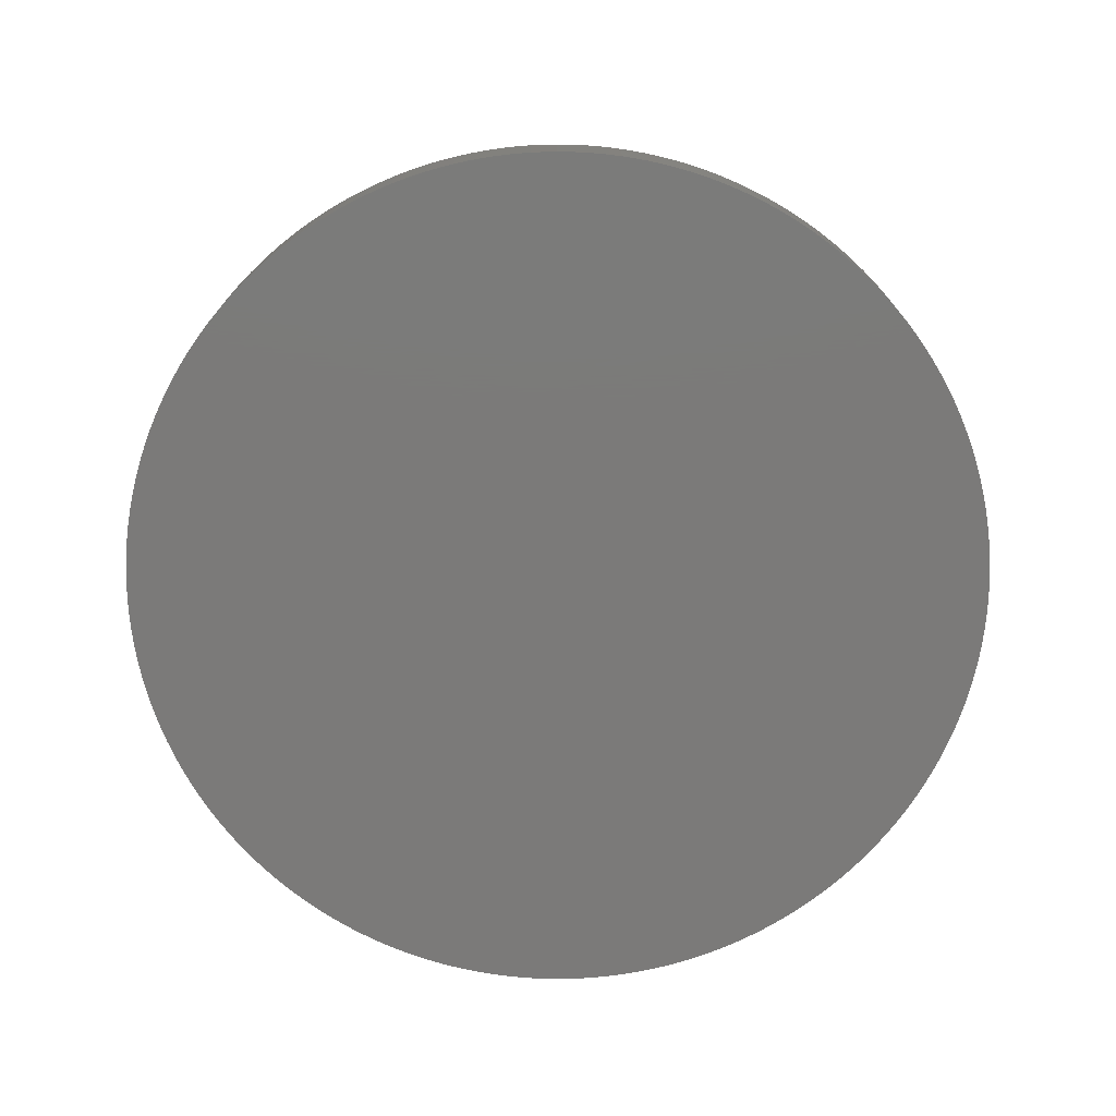
<metadata>
{"format":"stl","ext":"stl","renderer":"f3d","projection":"perspective","resolution":1024,"background":"white","views":[{"elev":-73.7,"azim":-167.5,"up":"+Z"}]}
</metadata>
<code>
# stl→obj: 492 verts, 980 faces
v -48 151.2 9
v -48.72 151.3 9
v -48 151.2 13
v -48.72 151.3 13
v -49.45 151.4 9
v -49.45 151.4 13
v -50.18 151.4 9
v -50.18 151.4 13
v -50.9 151.5 9
v -50.9 151.5 13
v -51.63 151.5 9
v -51.63 151.5 13
v -52.37 151.5 9
v -52.37 151.5 13
v -53.1 151.5 9
v -53.1 151.5 13
v -53.82 151.4 9
v -53.82 151.4 13
v -54.55 151.4 9
v -54.55 151.4 13
v -55.28 151.3 9
v -55.28 151.3 13
v -56 151.2 9
v -56 151.2 13
v -56 144 9
v -48 144 9
v -48 144 4
v -56 144 4
v -56 102.8 9
v -55.28 102.7 9
v -56 102.8 13
v -55.28 102.7 13
v -54.55 102.6 9
v -54.55 102.6 13
v -53.82 102.6 9
v -53.82 102.6 13
v -53.1 102.5 9
v -53.1 102.5 13
v -52.37 102.5 9
v -52.37 102.5 13
v -51.63 102.5 9
v -51.63 102.5 13
v -50.9 102.5 9
v -50.9 102.5 13
v -50.18 102.6 9
v -50.18 102.6 13
v -49.45 102.6 9
v -49.45 102.6 13
v -48.72 102.7 9
v -48.72 102.7 13
v -48 102.8 9
v -48 102.8 13
v -48 110 9
v -56 110 9
v -56 110 4
v -48 110 4
v -25.01 127.8 0
v -25 127 4
v -25 127 0
v -25.01 127.8 4
v -25.04 128.6 0
v -25.04 128.6 4
v -25.1 129.3 0
v -25.1 129.3 4
v -25.18 130.1 0
v -25.18 130.1 4
v -25.28 130.9 0
v -25.28 130.9 4
v -25.4 131.6 0
v -25.4 131.6 4
v -25.55 132.4 0
v -25.55 132.4 4
v -25.71 133.2 0
v -25.71 133.2 4
v -25.9 133.9 0
v -25.9 133.9 4
v -26.11 134.7 0
v -26.11 134.7 4
v -26.35 135.4 0
v -26.35 135.4 4
v -26.6 136.2 0
v -26.6 136.2 4
v -26.87 136.9 0
v -26.87 136.9 4
v -27.17 137.6 0
v -27.17 137.6 4
v -27.48 138.3 0
v -27.48 138.3 4
v -27.82 139 0
v -27.82 139 4
v -28.18 139.7 0
v -28.18 139.7 4
v -28.55 140.4 0
v -28.55 140.4 4
v -28.95 141.1 0
v -28.95 141.1 4
v -29.36 141.7 0
v -29.36 141.7 4
v -29.8 142.4 0
v -29.8 142.4 4
v -30.25 143 0
v -30.25 143 4
v -30.72 143.6 0
v -30.72 143.6 4
v -31.21 144.2 0
v -31.21 144.2 4
v -31.71 144.8 0
v -31.71 144.8 4
v -32.23 145.4 0
v -32.23 145.4 4
v -32.77 146 0
v -32.77 146 4
v -33.33 146.5 0
v -33.33 146.5 4
v -33.89 147 0
v -33.89 147 4
v -34.48 147.5 0
v -34.48 147.5 4
v -35.08 148 0
v -35.08 148 4
v -35.69 148.5 0
v -35.69 148.5 4
v -36.32 149 0
v -36.32 149 4
v -36.96 149.4 0
v -36.96 149.4 4
v -37.61 149.8 0
v -37.61 149.8 4
v -38.28 150.3 0
v -38.28 150.3 4
v -38.95 150.6 0
v -38.95 150.6 4
v -39.64 151 0
v -39.64 151 4
v -40.34 151.4 0
v -40.34 151.4 4
v -41.04 151.7 0
v -41.04 151.7 4
v -41.76 152 0
v -41.76 152 4
v -42.48 152.3 0
v -42.48 152.3 4
v -43.21 152.5 0
v -43.21 152.5 4
v -43.95 152.8 0
v -43.95 152.8 4
v -44.7 153 0
v -44.7 153 4
v -45.45 153.2 0
v -45.45 153.2 4
v -46.21 153.4 0
v -46.21 153.4 4
v -46.97 153.5 0
v -46.97 153.5 4
v -47.74 153.7 0
v -47.74 153.7 4
v -48.51 153.8 0
v -48.51 153.8 4
v -49.28 153.9 0
v -49.28 153.9 4
v -50.06 153.9 0
v -50.06 153.9 4
v -50.83 154 0
v -50.83 154 4
v -51.61 154 0
v -51.61 154 4
v -52.39 154 0
v -52.39 154 4
v -53.17 154 0
v -53.17 154 4
v -53.94 153.9 0
v -53.94 153.9 4
v -54.72 153.9 0
v -54.72 153.9 4
v -55.49 153.8 0
v -55.49 153.8 4
v -56.26 153.7 0
v -56.26 153.7 4
v -57.03 153.5 0
v -57.03 153.5 4
v -57.79 153.4 0
v -57.79 153.4 4
v -58.55 153.2 0
v -58.55 153.2 4
v -59.3 153 0
v -59.3 153 4
v -60.05 152.8 0
v -60.05 152.8 4
v -60.79 152.5 0
v -60.79 152.5 4
v -61.52 152.3 0
v -61.52 152.3 4
v -62.24 152 0
v -62.24 152 4
v -62.96 151.7 0
v -62.96 151.7 4
v -63.66 151.4 0
v -63.66 151.4 4
v -64.36 151 0
v -64.36 151 4
v -65.05 150.6 0
v -65.05 150.6 4
v -65.72 150.3 0
v -65.72 150.3 4
v -66.39 149.8 0
v -66.39 149.8 4
v -67.04 149.4 0
v -67.04 149.4 4
v -67.68 149 0
v -67.68 149 4
v -68.31 148.5 0
v -68.31 148.5 4
v -68.92 148 0
v -68.92 148 4
v -69.52 147.5 0
v -69.52 147.5 4
v -70.11 147 0
v -70.11 147 4
v -70.67 146.5 0
v -70.67 146.5 4
v -71.23 146 0
v -71.23 146 4
v -71.77 145.4 0
v -71.77 145.4 4
v -72.29 144.8 0
v -72.29 144.8 4
v -72.79 144.2 0
v -72.79 144.2 4
v -73.28 143.6 0
v -73.28 143.6 4
v -73.75 143 0
v -73.75 143 4
v -74.2 142.4 0
v -74.2 142.4 4
v -74.64 141.7 0
v -74.64 141.7 4
v -75.05 141.1 0
v -75.05 141.1 4
v -75.45 140.4 0
v -75.45 140.4 4
v -75.82 139.7 0
v -75.82 139.7 4
v -76.18 139 0
v -76.18 139 4
v -76.52 138.3 0
v -76.52 138.3 4
v -76.83 137.6 0
v -76.83 137.6 4
v -77.13 136.9 0
v -77.13 136.9 4
v -77.4 136.2 0
v -77.4 136.2 4
v -77.65 135.4 0
v -77.65 135.4 4
v -77.89 134.7 0
v -77.89 134.7 4
v -78.1 133.9 0
v -78.1 133.9 4
v -78.29 133.2 0
v -78.29 133.2 4
v -78.45 132.4 0
v -78.45 132.4 4
v -78.6 131.6 0
v -78.6 131.6 4
v -78.72 130.9 0
v -78.72 130.9 4
v -78.82 130.1 0
v -78.82 130.1 4
v -78.9 129.3 0
v -78.9 129.3 4
v -78.96 128.6 4
v -78.96 128.6 0
v -78.99 127.8 4
v -78.99 127.8 0
v -79 127 4
v -79 127 0
v -78.99 126.2 4
v -78.99 126.2 0
v -78.96 125.4 4
v -78.96 125.4 0
v -78.9 124.7 4
v -78.9 124.7 0
v -78.82 123.9 0
v -78.82 123.9 4
v -78.72 123.1 0
v -78.72 123.1 4
v -78.6 122.4 0
v -78.6 122.4 4
v -78.45 121.6 0
v -78.45 121.6 4
v -78.29 120.8 0
v -78.29 120.8 4
v -78.1 120.1 0
v -78.1 120.1 4
v -77.89 119.3 0
v -77.89 119.3 4
v -77.65 118.6 0
v -77.65 118.6 4
v -77.4 117.8 0
v -77.4 117.8 4
v -77.13 117.1 0
v -77.13 117.1 4
v -76.83 116.4 0
v -76.83 116.4 4
v -76.52 115.7 0
v -76.52 115.7 4
v -76.18 115 0
v -76.18 115 4
v -75.82 114.3 0
v -75.82 114.3 4
v -75.45 113.6 0
v -75.45 113.6 4
v -75.05 112.9 0
v -75.05 112.9 4
v -74.64 112.3 0
v -74.64 112.3 4
v -74.2 111.6 0
v -74.2 111.6 4
v -73.75 111 0
v -73.75 111 4
v -73.28 110.4 0
v -73.28 110.4 4
v -72.79 109.8 0
v -72.79 109.8 4
v -72.29 109.2 0
v -72.29 109.2 4
v -71.77 108.6 0
v -71.77 108.6 4
v -71.23 108 0
v -71.23 108 4
v -70.67 107.5 0
v -70.67 107.5 4
v -70.11 107 0
v -70.11 107 4
v -69.52 106.5 0
v -69.52 106.5 4
v -68.92 106 0
v -68.92 106 4
v -68.31 105.5 0
v -68.31 105.5 4
v -67.68 105 0
v -67.68 105 4
v -67.04 104.6 0
v -67.04 104.6 4
v -66.39 104.2 0
v -66.39 104.2 4
v -65.72 103.7 0
v -65.72 103.7 4
v -65.05 103.4 0
v -65.05 103.4 4
v -64.36 103 0
v -64.36 103 4
v -63.66 102.6 0
v -63.66 102.6 4
v -62.96 102.3 0
v -62.96 102.3 4
v -62.24 102 0
v -62.24 102 4
v -61.52 101.7 0
v -61.52 101.7 4
v -60.79 101.5 0
v -60.79 101.5 4
v -60.05 101.2 0
v -60.05 101.2 4
v -59.3 101 0
v -59.3 101 4
v -58.55 100.8 0
v -58.55 100.8 4
v -57.79 100.6 0
v -57.79 100.6 4
v -57.03 100.5 0
v -57.03 100.5 4
v -56.26 100.3 0
v -56.26 100.3 4
v -55.49 100.2 0
v -55.49 100.2 4
v -54.72 100.1 0
v -54.72 100.1 4
v -53.94 100.1 0
v -53.94 100.1 4
v -53.17 100 0
v -53.17 100 4
v -52.39 100 0
v -52.39 100 4
v -51.61 100 0
v -51.61 100 4
v -50.83 100 0
v -50.83 100 4
v -50.06 100.1 0
v -50.06 100.1 4
v -49.28 100.1 0
v -49.28 100.1 4
v -48.51 100.2 0
v -48.51 100.2 4
v -47.74 100.3 0
v -47.74 100.3 4
v -46.97 100.5 0
v -46.97 100.5 4
v -46.21 100.6 0
v -46.21 100.6 4
v -45.45 100.8 0
v -45.45 100.8 4
v -44.7 101 0
v -44.7 101 4
v -43.95 101.2 0
v -43.95 101.2 4
v -43.21 101.5 0
v -43.21 101.5 4
v -42.48 101.7 0
v -42.48 101.7 4
v -41.76 102 0
v -41.76 102 4
v -41.04 102.3 0
v -41.04 102.3 4
v -40.34 102.6 0
v -40.34 102.6 4
v -39.64 103 0
v -39.64 103 4
v -38.95 103.4 0
v -38.95 103.4 4
v -38.28 103.7 0
v -38.28 103.7 4
v -37.61 104.2 0
v -37.61 104.2 4
v -36.96 104.6 0
v -36.96 104.6 4
v -36.32 105 0
v -36.32 105 4
v -35.69 105.5 0
v -35.69 105.5 4
v -35.08 106 0
v -35.08 106 4
v -34.48 106.5 0
v -34.48 106.5 4
v -33.89 107 0
v -33.89 107 4
v -33.33 107.5 0
v -33.33 107.5 4
v -32.77 108 0
v -32.77 108 4
v -32.23 108.6 0
v -32.23 108.6 4
v -31.71 109.2 0
v -31.71 109.2 4
v -31.21 109.8 0
v -31.21 109.8 4
v -30.72 110.4 0
v -30.72 110.4 4
v -30.25 111 0
v -30.25 111 4
v -29.8 111.6 0
v -29.8 111.6 4
v -29.36 112.3 0
v -29.36 112.3 4
v -28.95 112.9 0
v -28.95 112.9 4
v -28.55 113.6 0
v -28.55 113.6 4
v -28.18 114.3 0
v -28.18 114.3 4
v -27.82 115 0
v -27.82 115 4
v -27.48 115.7 0
v -27.48 115.7 4
v -27.17 116.4 0
v -27.17 116.4 4
v -26.87 117.1 0
v -26.87 117.1 4
v -26.6 117.8 0
v -26.6 117.8 4
v -26.35 118.6 0
v -26.35 118.6 4
v -26.11 119.3 0
v -26.11 119.3 4
v -25.9 120.1 0
v -25.9 120.1 4
v -25.71 120.8 0
v -25.71 120.8 4
v -25.55 121.6 0
v -25.55 121.6 4
v -25.4 122.4 0
v -25.4 122.4 4
v -25.28 123.1 0
v -25.28 123.1 4
v -25.18 123.9 0
v -25.18 123.9 4
v -25.1 124.7 0
v -25.1 124.7 4
v -25.04 125.4 0
v -25.04 125.4 4
v -25.01 126.2 0
v -25.01 126.2 4
f 1 2 3
f 3 2 4
f 4 2 5
f 6 5 7
f 8 7 9
f 10 9 11
f 12 11 13
f 14 13 15
f 16 15 17
f 18 17 19
f 20 19 21
f 22 21 23
f 24 22 23
f 4 5 6
f 6 7 8
f 8 9 10
f 10 11 12
f 12 13 14
f 14 15 16
f 16 17 18
f 18 19 20
f 20 21 22
f 23 21 25
f 25 21 19
f 17 25 19
f 17 15 25
f 25 15 13
f 11 25 13
f 11 26 25
f 11 9 26
f 26 9 7
f 5 26 7
f 5 2 26
f 26 2 1
f 26 27 25
f 25 27 28
f 29 30 31
f 31 30 32
f 32 30 33
f 34 33 35
f 36 35 37
f 38 37 39
f 40 39 41
f 42 41 43
f 44 43 45
f 46 45 47
f 48 47 49
f 50 49 51
f 52 50 51
f 32 33 34
f 34 35 36
f 36 37 38
f 38 39 40
f 40 41 42
f 42 43 44
f 44 45 46
f 46 47 48
f 48 49 50
f 51 49 53
f 53 49 47
f 45 53 47
f 45 43 53
f 53 43 41
f 39 53 41
f 39 54 53
f 39 37 54
f 54 37 35
f 33 54 35
f 33 30 54
f 54 30 29
f 54 55 53
f 53 55 56
f 24 31 22
f 22 31 32
f 20 32 34
f 18 34 36
f 16 36 38
f 14 38 40
f 42 14 40
f 42 12 14
f 42 44 12
f 12 44 10
f 10 44 46
f 8 46 48
f 6 48 50
f 4 50 52
f 3 4 52
f 22 32 20
f 20 34 18
f 18 36 16
f 16 38 14
f 10 46 8
f 8 48 6
f 6 50 4
f 28 54 25
f 28 55 54
f 29 31 54
f 54 31 25
f 25 31 24
f 23 25 24
f 27 26 56
f 56 26 53
f 53 26 52
f 51 53 52
f 1 3 26
f 26 3 52
f 57 58 59
f 57 60 58
f 57 61 60
f 60 61 62
f 62 61 63
f 64 63 65
f 66 65 67
f 68 67 69
f 70 69 71
f 72 71 73
f 74 73 75
f 76 75 77
f 78 77 79
f 80 79 81
f 82 81 83
f 84 83 85
f 86 85 87
f 88 87 89
f 90 89 91
f 92 91 93
f 94 93 95
f 96 95 97
f 98 97 99
f 100 99 101
f 102 101 103
f 104 103 105
f 106 105 107
f 108 107 109
f 110 109 111
f 112 111 113
f 114 113 115
f 116 115 117
f 118 117 119
f 120 119 121
f 122 121 123
f 124 123 125
f 126 125 127
f 128 127 129
f 130 129 131
f 132 131 133
f 134 133 135
f 136 135 137
f 138 137 139
f 140 139 141
f 142 141 143
f 144 143 145
f 146 145 147
f 148 147 149
f 150 149 151
f 152 151 153
f 154 153 155
f 156 155 157
f 158 157 159
f 160 159 161
f 162 161 163
f 164 163 165
f 166 165 167
f 168 167 169
f 170 169 171
f 172 171 173
f 174 173 175
f 176 175 177
f 178 177 179
f 180 179 181
f 182 181 183
f 184 183 185
f 186 185 187
f 188 187 189
f 190 189 191
f 192 191 193
f 194 193 195
f 196 195 197
f 198 197 199
f 200 199 201
f 202 201 203
f 204 203 205
f 206 205 207
f 208 207 209
f 210 209 211
f 212 211 213
f 214 213 215
f 216 215 217
f 218 217 219
f 220 219 221
f 222 221 223
f 224 223 225
f 226 225 227
f 228 227 229
f 230 229 231
f 232 231 233
f 234 233 235
f 236 235 237
f 238 237 239
f 240 239 241
f 242 241 243
f 244 243 245
f 246 245 247
f 248 247 249
f 250 249 251
f 252 251 253
f 254 253 255
f 256 255 257
f 258 257 259
f 260 259 261
f 262 261 263
f 264 263 265
f 266 265 267
f 268 267 269
f 270 269 271
f 270 268 269
f 62 63 64
f 64 65 66
f 66 67 68
f 68 69 70
f 70 71 72
f 72 73 74
f 74 75 76
f 76 77 78
f 78 79 80
f 80 81 82
f 82 83 84
f 84 85 86
f 86 87 88
f 88 89 90
f 90 91 92
f 92 93 94
f 94 95 96
f 96 97 98
f 98 99 100
f 100 101 102
f 102 103 104
f 104 105 106
f 106 107 108
f 108 109 110
f 110 111 112
f 112 113 114
f 114 115 116
f 116 117 118
f 118 119 120
f 120 121 122
f 122 123 124
f 124 125 126
f 126 127 128
f 128 129 130
f 130 131 132
f 132 133 134
f 134 135 136
f 136 137 138
f 138 139 140
f 140 141 142
f 142 143 144
f 144 145 146
f 146 147 148
f 148 149 150
f 150 151 152
f 152 153 154
f 154 155 156
f 156 157 158
f 158 159 160
f 160 161 162
f 162 163 164
f 164 165 166
f 166 167 168
f 168 169 170
f 170 171 172
f 172 173 174
f 174 175 176
f 176 177 178
f 178 179 180
f 180 181 182
f 182 183 184
f 184 185 186
f 186 187 188
f 188 189 190
f 190 191 192
f 192 193 194
f 194 195 196
f 196 197 198
f 198 199 200
f 200 201 202
f 202 203 204
f 204 205 206
f 206 207 208
f 208 209 210
f 210 211 212
f 212 213 214
f 214 215 216
f 216 217 218
f 218 219 220
f 220 221 222
f 222 223 224
f 224 225 226
f 226 227 228
f 228 229 230
f 230 231 232
f 232 233 234
f 234 235 236
f 236 237 238
f 238 239 240
f 240 241 242
f 242 243 244
f 244 245 246
f 246 247 248
f 248 249 250
f 250 251 252
f 252 253 254
f 254 255 256
f 256 257 258
f 258 259 260
f 260 261 262
f 262 263 264
f 264 265 266
f 266 267 268
f 269 272 271
f 271 272 273
f 273 272 274
f 275 274 276
f 277 276 278
f 279 278 280
f 281 280 282
f 283 281 282
f 283 284 281
f 283 285 284
f 284 285 286
f 286 285 287
f 288 287 289
f 290 289 291
f 292 291 293
f 294 293 295
f 296 295 297
f 298 297 299
f 300 299 301
f 302 301 303
f 304 303 305
f 306 305 307
f 308 307 309
f 310 309 311
f 312 311 313
f 314 313 315
f 316 315 317
f 318 317 319
f 320 319 321
f 322 321 323
f 324 323 325
f 326 325 327
f 328 327 329
f 330 329 331
f 332 331 333
f 334 333 335
f 336 335 337
f 338 337 339
f 340 339 341
f 342 341 343
f 344 343 345
f 346 345 347
f 348 347 349
f 350 349 351
f 352 351 353
f 354 353 355
f 356 355 357
f 358 357 359
f 360 359 361
f 362 361 363
f 364 363 365
f 366 365 367
f 368 367 369
f 370 369 371
f 372 371 373
f 374 373 375
f 376 375 377
f 378 377 379
f 380 379 381
f 382 381 383
f 384 383 385
f 386 385 387
f 388 387 389
f 390 389 391
f 392 391 393
f 394 393 395
f 396 395 397
f 398 397 399
f 400 399 401
f 402 401 403
f 404 403 405
f 406 405 407
f 408 407 409
f 410 409 411
f 412 411 413
f 414 413 415
f 416 415 417
f 418 417 419
f 420 419 421
f 422 421 423
f 424 423 425
f 426 425 427
f 428 427 429
f 430 429 431
f 432 431 433
f 434 433 435
f 436 435 437
f 438 437 439
f 440 439 441
f 442 441 443
f 444 443 445
f 446 445 447
f 448 447 449
f 450 449 451
f 452 451 453
f 454 453 455
f 456 455 457
f 458 457 459
f 460 459 461
f 462 461 463
f 464 463 465
f 466 465 467
f 468 467 469
f 470 469 471
f 472 471 473
f 474 473 475
f 476 475 477
f 478 477 479
f 480 479 481
f 482 481 483
f 484 483 485
f 486 485 487
f 488 487 489
f 490 489 491
f 492 491 59
f 58 492 59
f 273 274 275
f 275 276 277
f 277 278 279
f 279 280 281
f 286 287 288
f 288 289 290
f 290 291 292
f 292 293 294
f 294 295 296
f 296 297 298
f 298 299 300
f 300 301 302
f 302 303 304
f 304 305 306
f 306 307 308
f 308 309 310
f 310 311 312
f 312 313 314
f 314 315 316
f 316 317 318
f 318 319 320
f 320 321 322
f 322 323 324
f 324 325 326
f 326 327 328
f 328 329 330
f 330 331 332
f 332 333 334
f 334 335 336
f 336 337 338
f 338 339 340
f 340 341 342
f 342 343 344
f 344 345 346
f 346 347 348
f 348 349 350
f 350 351 352
f 352 353 354
f 354 355 356
f 356 357 358
f 358 359 360
f 360 361 362
f 362 363 364
f 364 365 366
f 366 367 368
f 368 369 370
f 370 371 372
f 372 373 374
f 374 375 376
f 376 377 378
f 378 379 380
f 380 381 382
f 382 383 384
f 384 385 386
f 386 387 388
f 388 389 390
f 390 391 392
f 392 393 394
f 394 395 396
f 396 397 398
f 398 399 400
f 400 401 402
f 402 403 404
f 404 405 406
f 406 407 408
f 408 409 410
f 410 411 412
f 412 413 414
f 414 415 416
f 416 417 418
f 418 419 420
f 420 421 422
f 422 423 424
f 424 425 426
f 426 427 428
f 428 429 430
f 430 431 432
f 432 433 434
f 434 435 436
f 436 437 438
f 438 439 440
f 440 441 442
f 442 443 444
f 444 445 446
f 446 447 448
f 448 449 450
f 450 451 452
f 452 453 454
f 454 455 456
f 456 457 458
f 458 459 460
f 460 461 462
f 462 463 464
f 464 465 466
f 466 467 468
f 468 469 470
f 470 471 472
f 472 473 474
f 474 475 476
f 476 477 478
f 478 479 480
f 480 481 482
f 482 483 484
f 484 485 486
f 486 487 488
f 488 489 490
f 490 491 492
f 491 278 59
f 491 280 278
f 491 489 280
f 280 489 282
f 282 489 487
f 283 487 485
f 285 485 483
f 287 483 481
f 289 481 479
f 291 479 477
f 293 477 475
f 295 475 473
f 297 473 471
f 299 471 469
f 301 469 467
f 303 467 465
f 305 465 463
f 307 463 461
f 309 461 459
f 311 459 457
f 313 457 455
f 315 455 453
f 317 453 451
f 319 451 449
f 321 449 447
f 323 447 445
f 325 445 443
f 327 443 441
f 329 441 439
f 331 439 437
f 333 437 435
f 335 435 433
f 337 433 431
f 339 431 429
f 341 429 427
f 343 427 425
f 345 425 423
f 347 423 421
f 349 421 419
f 351 419 417
f 353 417 415
f 355 415 413
f 357 413 411
f 359 411 409
f 361 409 407
f 363 407 405
f 365 405 403
f 367 403 401
f 369 401 399
f 371 399 397
f 373 397 395
f 375 395 393
f 377 393 391
f 379 391 389
f 381 389 387
f 383 387 385
f 383 381 387
f 282 487 283
f 283 485 285
f 285 483 287
f 287 481 289
f 289 479 291
f 291 477 293
f 293 475 295
f 295 473 297
f 297 471 299
f 299 469 301
f 301 467 303
f 303 465 305
f 305 463 307
f 307 461 309
f 309 459 311
f 311 457 313
f 313 455 315
f 315 453 317
f 317 451 319
f 319 449 321
f 321 447 323
f 323 445 325
f 325 443 327
f 327 441 329
f 329 439 331
f 331 437 333
f 333 435 335
f 335 433 337
f 337 431 339
f 339 429 341
f 341 427 343
f 343 425 345
f 345 423 347
f 347 421 349
f 349 419 351
f 351 417 353
f 353 415 355
f 355 413 357
f 357 411 359
f 359 409 361
f 361 407 363
f 363 405 365
f 365 403 367
f 367 401 369
f 369 399 371
f 371 397 373
f 373 395 375
f 375 393 377
f 377 391 379
f 379 389 381
f 278 276 59
f 59 276 57
f 57 276 274
f 61 274 272
f 63 272 269
f 65 269 267
f 67 267 265
f 69 265 263
f 71 263 261
f 73 261 259
f 75 259 257
f 77 257 255
f 79 255 253
f 81 253 251
f 83 251 249
f 85 249 247
f 87 247 245
f 89 245 243
f 91 243 241
f 93 241 239
f 95 239 237
f 97 237 235
f 99 235 233
f 101 233 231
f 103 231 229
f 105 229 227
f 107 227 225
f 109 225 223
f 111 223 221
f 113 221 219
f 115 219 217
f 117 217 215
f 119 215 213
f 121 213 211
f 123 211 209
f 125 209 207
f 127 207 205
f 129 205 203
f 131 203 201
f 133 201 199
f 135 199 197
f 137 197 195
f 139 195 193
f 141 193 191
f 143 191 189
f 145 189 187
f 147 187 185
f 149 185 183
f 151 183 181
f 153 181 179
f 155 179 177
f 157 177 175
f 159 175 173
f 161 173 171
f 163 171 169
f 165 169 167
f 165 163 169
f 57 274 61
f 61 272 63
f 63 269 65
f 65 267 67
f 67 265 69
f 69 263 71
f 71 261 73
f 73 259 75
f 75 257 77
f 77 255 79
f 79 253 81
f 81 251 83
f 83 249 85
f 85 247 87
f 87 245 89
f 89 243 91
f 91 241 93
f 93 239 95
f 95 237 97
f 97 235 99
f 99 233 101
f 101 231 103
f 103 229 105
f 105 227 107
f 107 225 109
f 109 223 111
f 111 221 113
f 113 219 115
f 115 217 117
f 117 215 119
f 119 213 121
f 121 211 123
f 123 209 125
f 125 207 127
f 127 205 129
f 129 203 131
f 131 201 133
f 133 199 135
f 135 197 137
f 137 195 139
f 139 193 141
f 141 191 143
f 143 189 145
f 145 187 147
f 147 185 149
f 149 183 151
f 151 181 153
f 153 179 155
f 155 177 157
f 157 175 159
f 159 173 161
f 161 171 163
f 27 168 28
f 27 166 168
f 27 164 166
f 27 162 164
f 27 160 162
f 27 158 160
f 27 156 158
f 27 154 156
f 27 152 154
f 27 150 152
f 27 148 150
f 27 146 148
f 27 144 146
f 27 142 144
f 27 140 142
f 27 138 140
f 27 136 138
f 27 134 136
f 27 132 134
f 27 130 132
f 27 128 130
f 27 126 128
f 27 124 126
f 27 122 124
f 27 120 122
f 27 118 120
f 27 116 118
f 27 114 116
f 27 112 114
f 27 110 112
f 27 108 110
f 27 106 108
f 27 104 106
f 27 102 104
f 27 100 102
f 27 98 100
f 27 96 98
f 27 94 96
f 27 92 94
f 27 90 92
f 27 88 90
f 27 86 88
f 27 84 86
f 27 82 84
f 27 80 82
f 27 78 80
f 27 76 78
f 27 74 76
f 27 72 74
f 27 70 72
f 27 68 70
f 27 66 68
f 27 64 66
f 27 62 64
f 27 60 62
f 27 58 60
f 27 56 58
f 58 56 492
f 492 56 490
f 490 56 488
f 488 56 486
f 486 56 484
f 484 56 482
f 482 56 480
f 480 56 478
f 478 56 476
f 476 56 474
f 474 56 472
f 472 56 470
f 470 56 468
f 468 56 466
f 466 56 464
f 464 56 462
f 462 56 460
f 460 56 458
f 458 56 456
f 456 56 454
f 454 56 452
f 452 56 450
f 450 56 448
f 448 56 446
f 446 56 444
f 444 56 442
f 442 56 440
f 440 56 438
f 438 56 436
f 436 56 434
f 434 56 432
f 432 56 430
f 430 56 428
f 428 56 426
f 426 56 424
f 424 56 422
f 422 56 420
f 420 56 418
f 418 56 416
f 416 56 414
f 414 56 412
f 412 56 410
f 410 56 408
f 408 56 406
f 406 56 404
f 404 56 402
f 402 56 400
f 400 56 398
f 398 56 396
f 396 56 394
f 394 56 392
f 392 56 390
f 390 56 388
f 388 56 386
f 386 56 55
f 384 55 382
f 384 386 55
f 28 275 55
f 28 273 275
f 28 271 273
f 28 270 271
f 28 268 270
f 28 266 268
f 28 264 266
f 28 262 264
f 28 260 262
f 28 258 260
f 28 256 258
f 28 254 256
f 28 252 254
f 28 250 252
f 28 248 250
f 28 246 248
f 28 244 246
f 28 242 244
f 28 240 242
f 28 238 240
f 28 236 238
f 28 234 236
f 28 232 234
f 28 230 232
f 28 228 230
f 28 226 228
f 28 224 226
f 28 222 224
f 28 220 222
f 28 218 220
f 28 216 218
f 28 214 216
f 28 212 214
f 28 210 212
f 28 208 210
f 28 206 208
f 28 204 206
f 28 202 204
f 28 200 202
f 28 198 200
f 28 196 198
f 28 194 196
f 28 192 194
f 28 190 192
f 28 188 190
f 28 186 188
f 28 184 186
f 28 182 184
f 28 180 182
f 28 178 180
f 28 176 178
f 28 174 176
f 28 172 174
f 28 170 172
f 28 168 170
f 275 277 55
f 55 277 279
f 281 55 279
f 281 284 55
f 55 284 286
f 288 55 286
f 288 290 55
f 55 290 292
f 294 55 292
f 294 296 55
f 55 296 298
f 300 55 298
f 300 302 55
f 55 302 304
f 306 55 304
f 306 308 55
f 55 308 310
f 312 55 310
f 312 314 55
f 55 314 316
f 318 55 316
f 318 320 55
f 55 320 322
f 324 55 322
f 324 326 55
f 55 326 328
f 330 55 328
f 330 332 55
f 55 332 334
f 336 55 334
f 336 338 55
f 55 338 340
f 342 55 340
f 342 344 55
f 55 344 346
f 348 55 346
f 348 350 55
f 55 350 352
f 354 55 352
f 354 356 55
f 55 356 358
f 360 55 358
f 360 362 55
f 55 362 364
f 366 55 364
f 366 368 55
f 55 368 370
f 372 55 370
f 372 374 55
f 55 374 376
f 378 55 376
f 378 380 55
f 55 380 382

</code>
